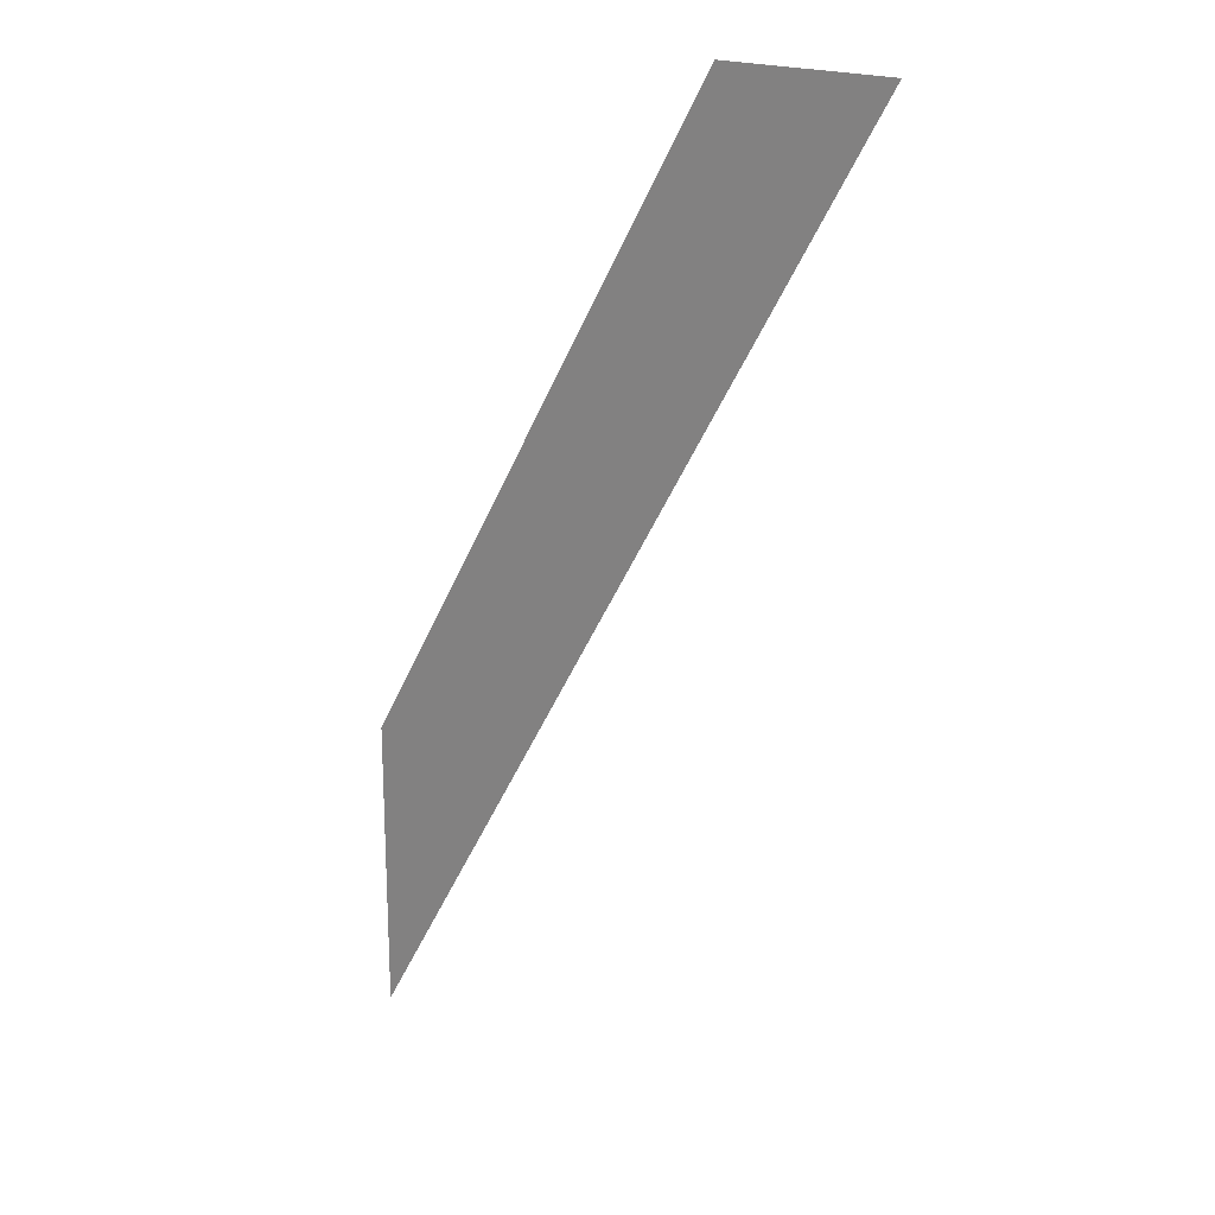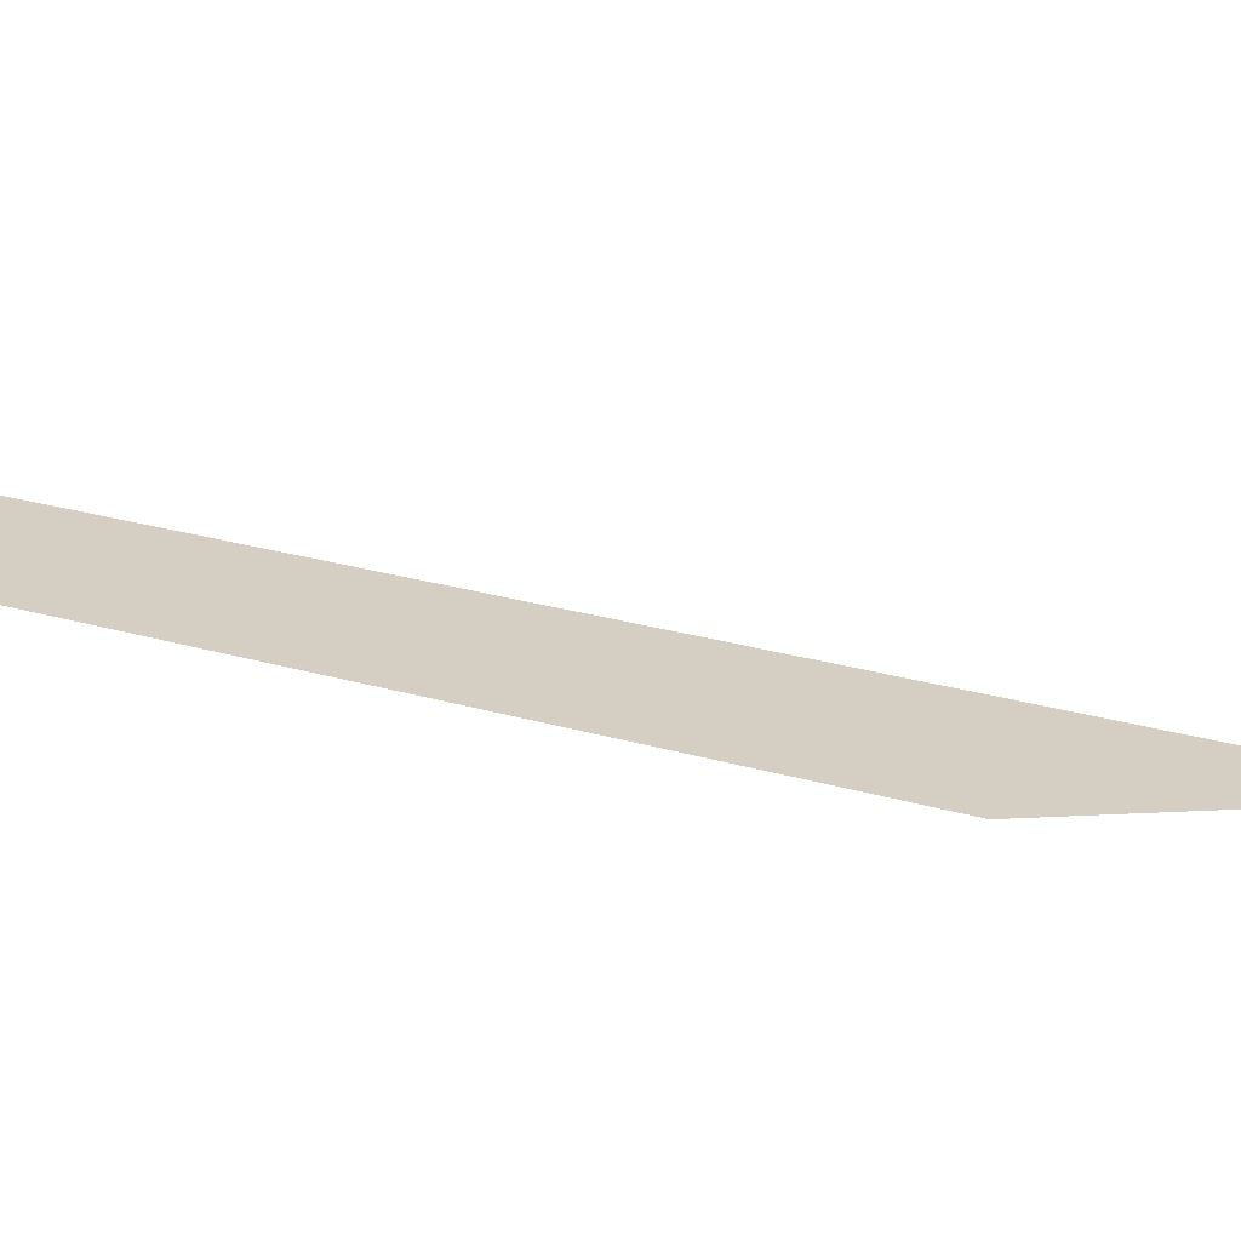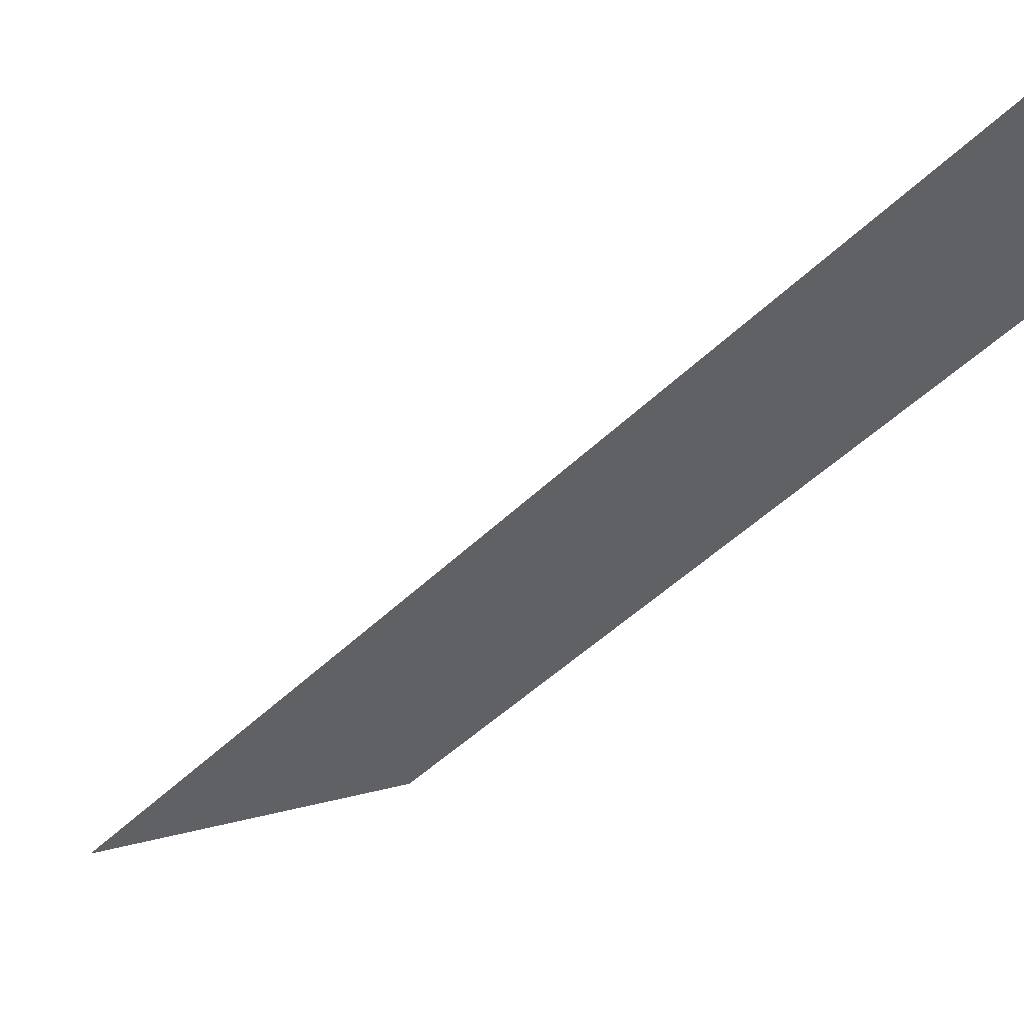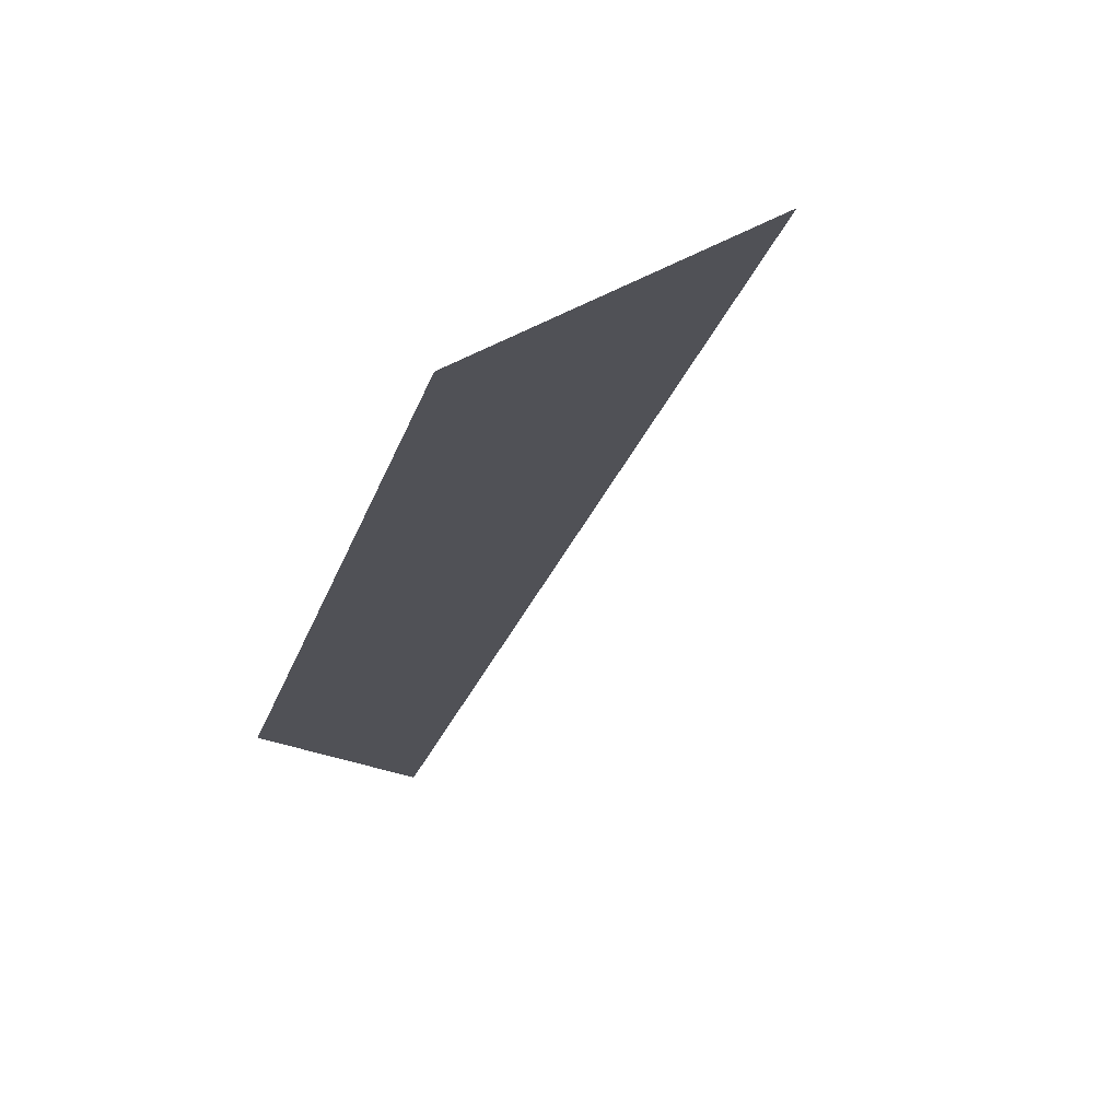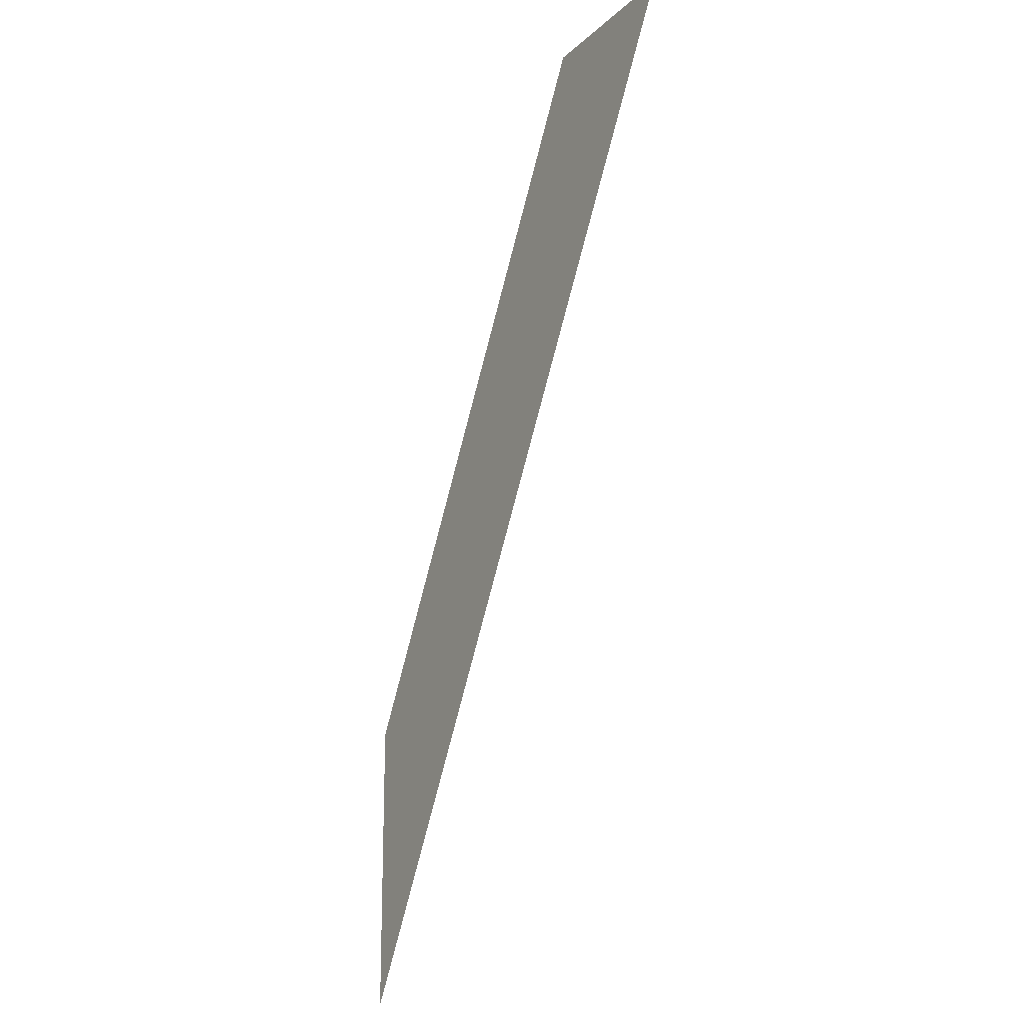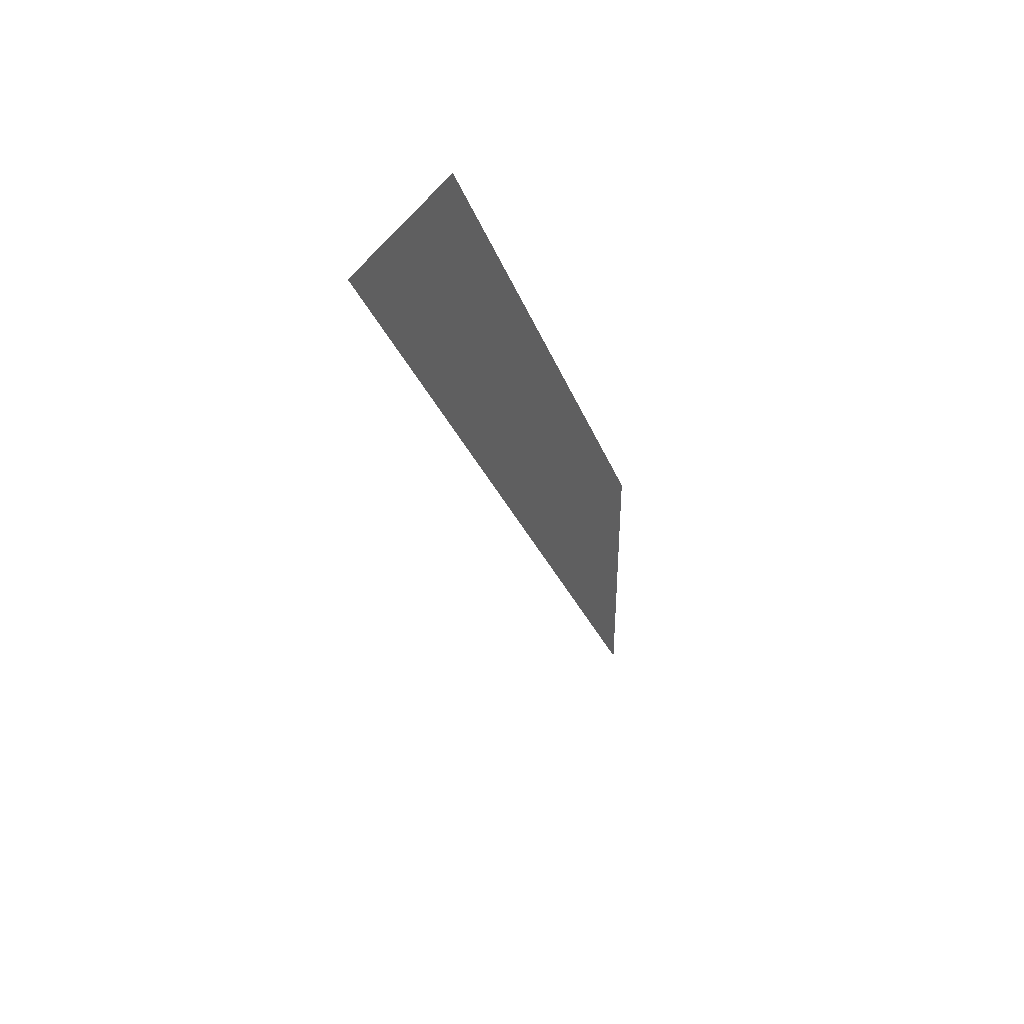
<metadata>
{"format":"obj","ext":"obj","renderer":"f3d","projection":"perspective","resolution":1024,"background":"white","views":[{"elev":20.0,"azim":38.0,"up":"+Y"},{"elev":25.4,"azim":-94.8,"up":"+Z"},{"elev":-45.6,"azim":108.6,"up":"+Z"},{"elev":-20.4,"azim":-43.2,"up":"+Z"},{"elev":-18.0,"azim":59.2,"up":"+Y"},{"elev":43.0,"azim":118.0,"up":"+Y"}]}
</metadata>
<code>
g triangle_marker_V2_P3_L2
v -0.18 0.0178 4.676e-09
v -0.08636 0.18 1.177e-08
v -0.04479 0.18 1.079e-08
v -0.18 -0.0542 5.541e-10
g triangle_marker_V2_P3_L2_0
f 3 2 1
f 4 3 1

</code>
